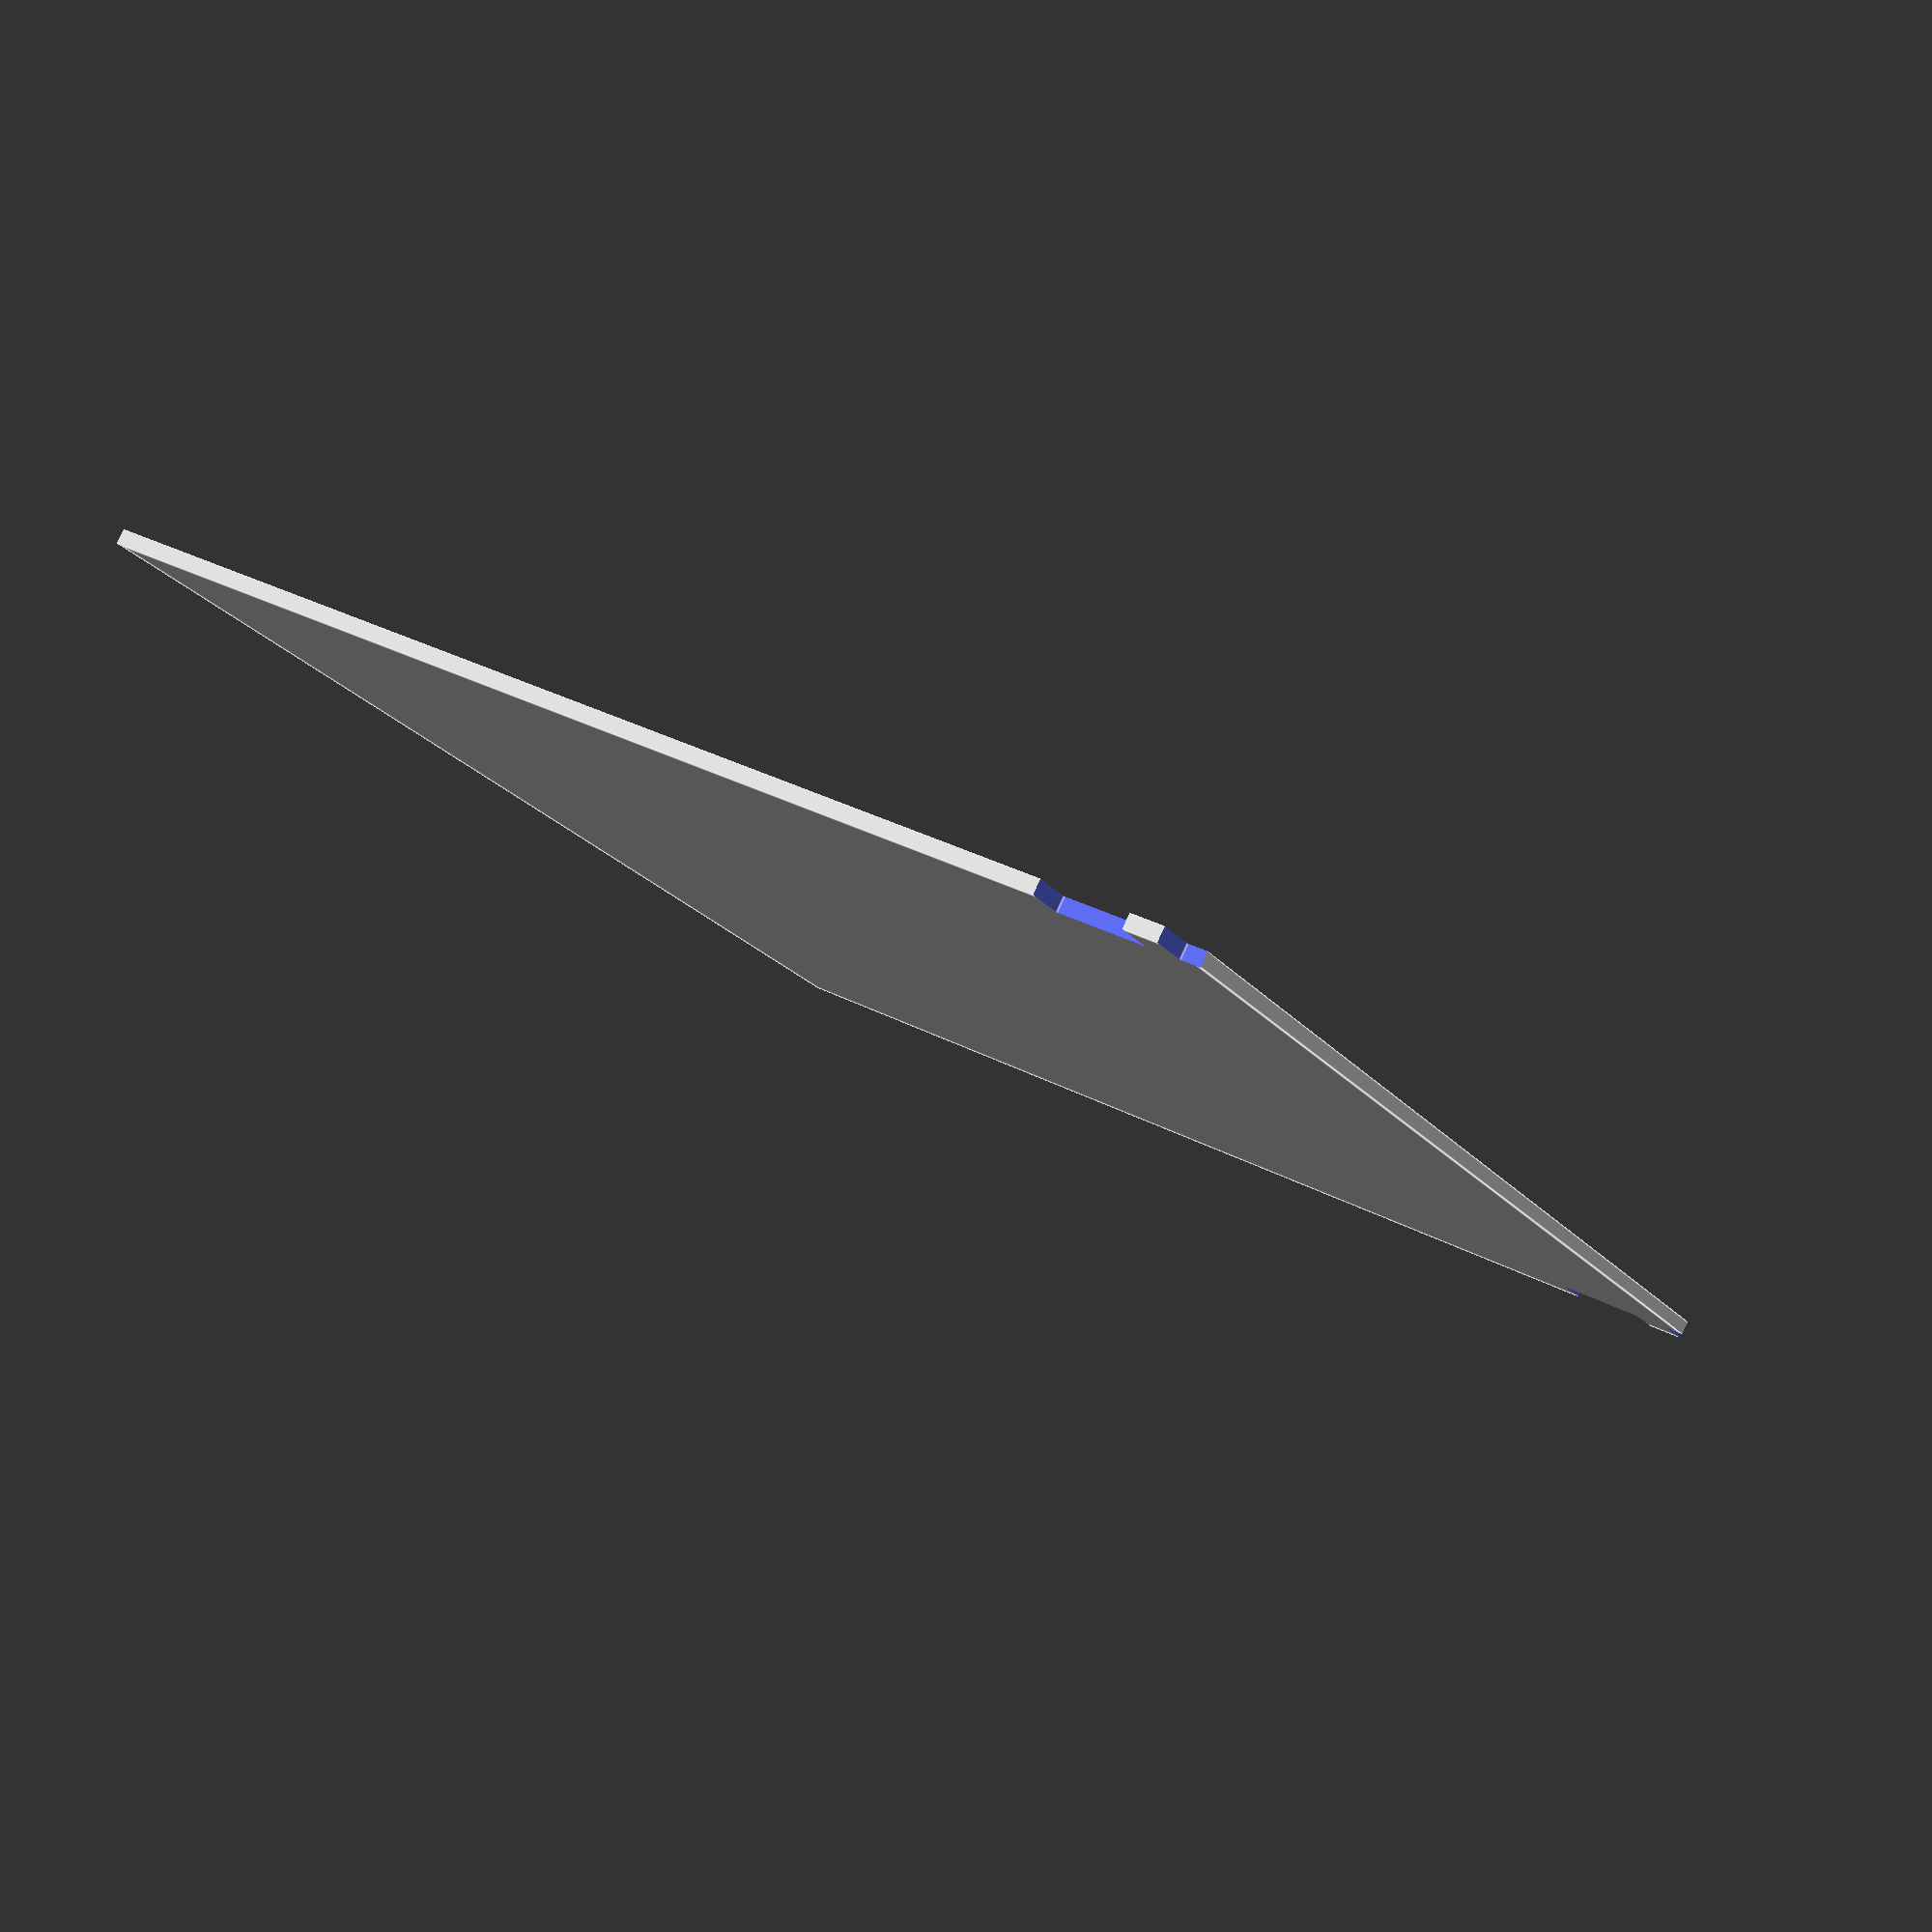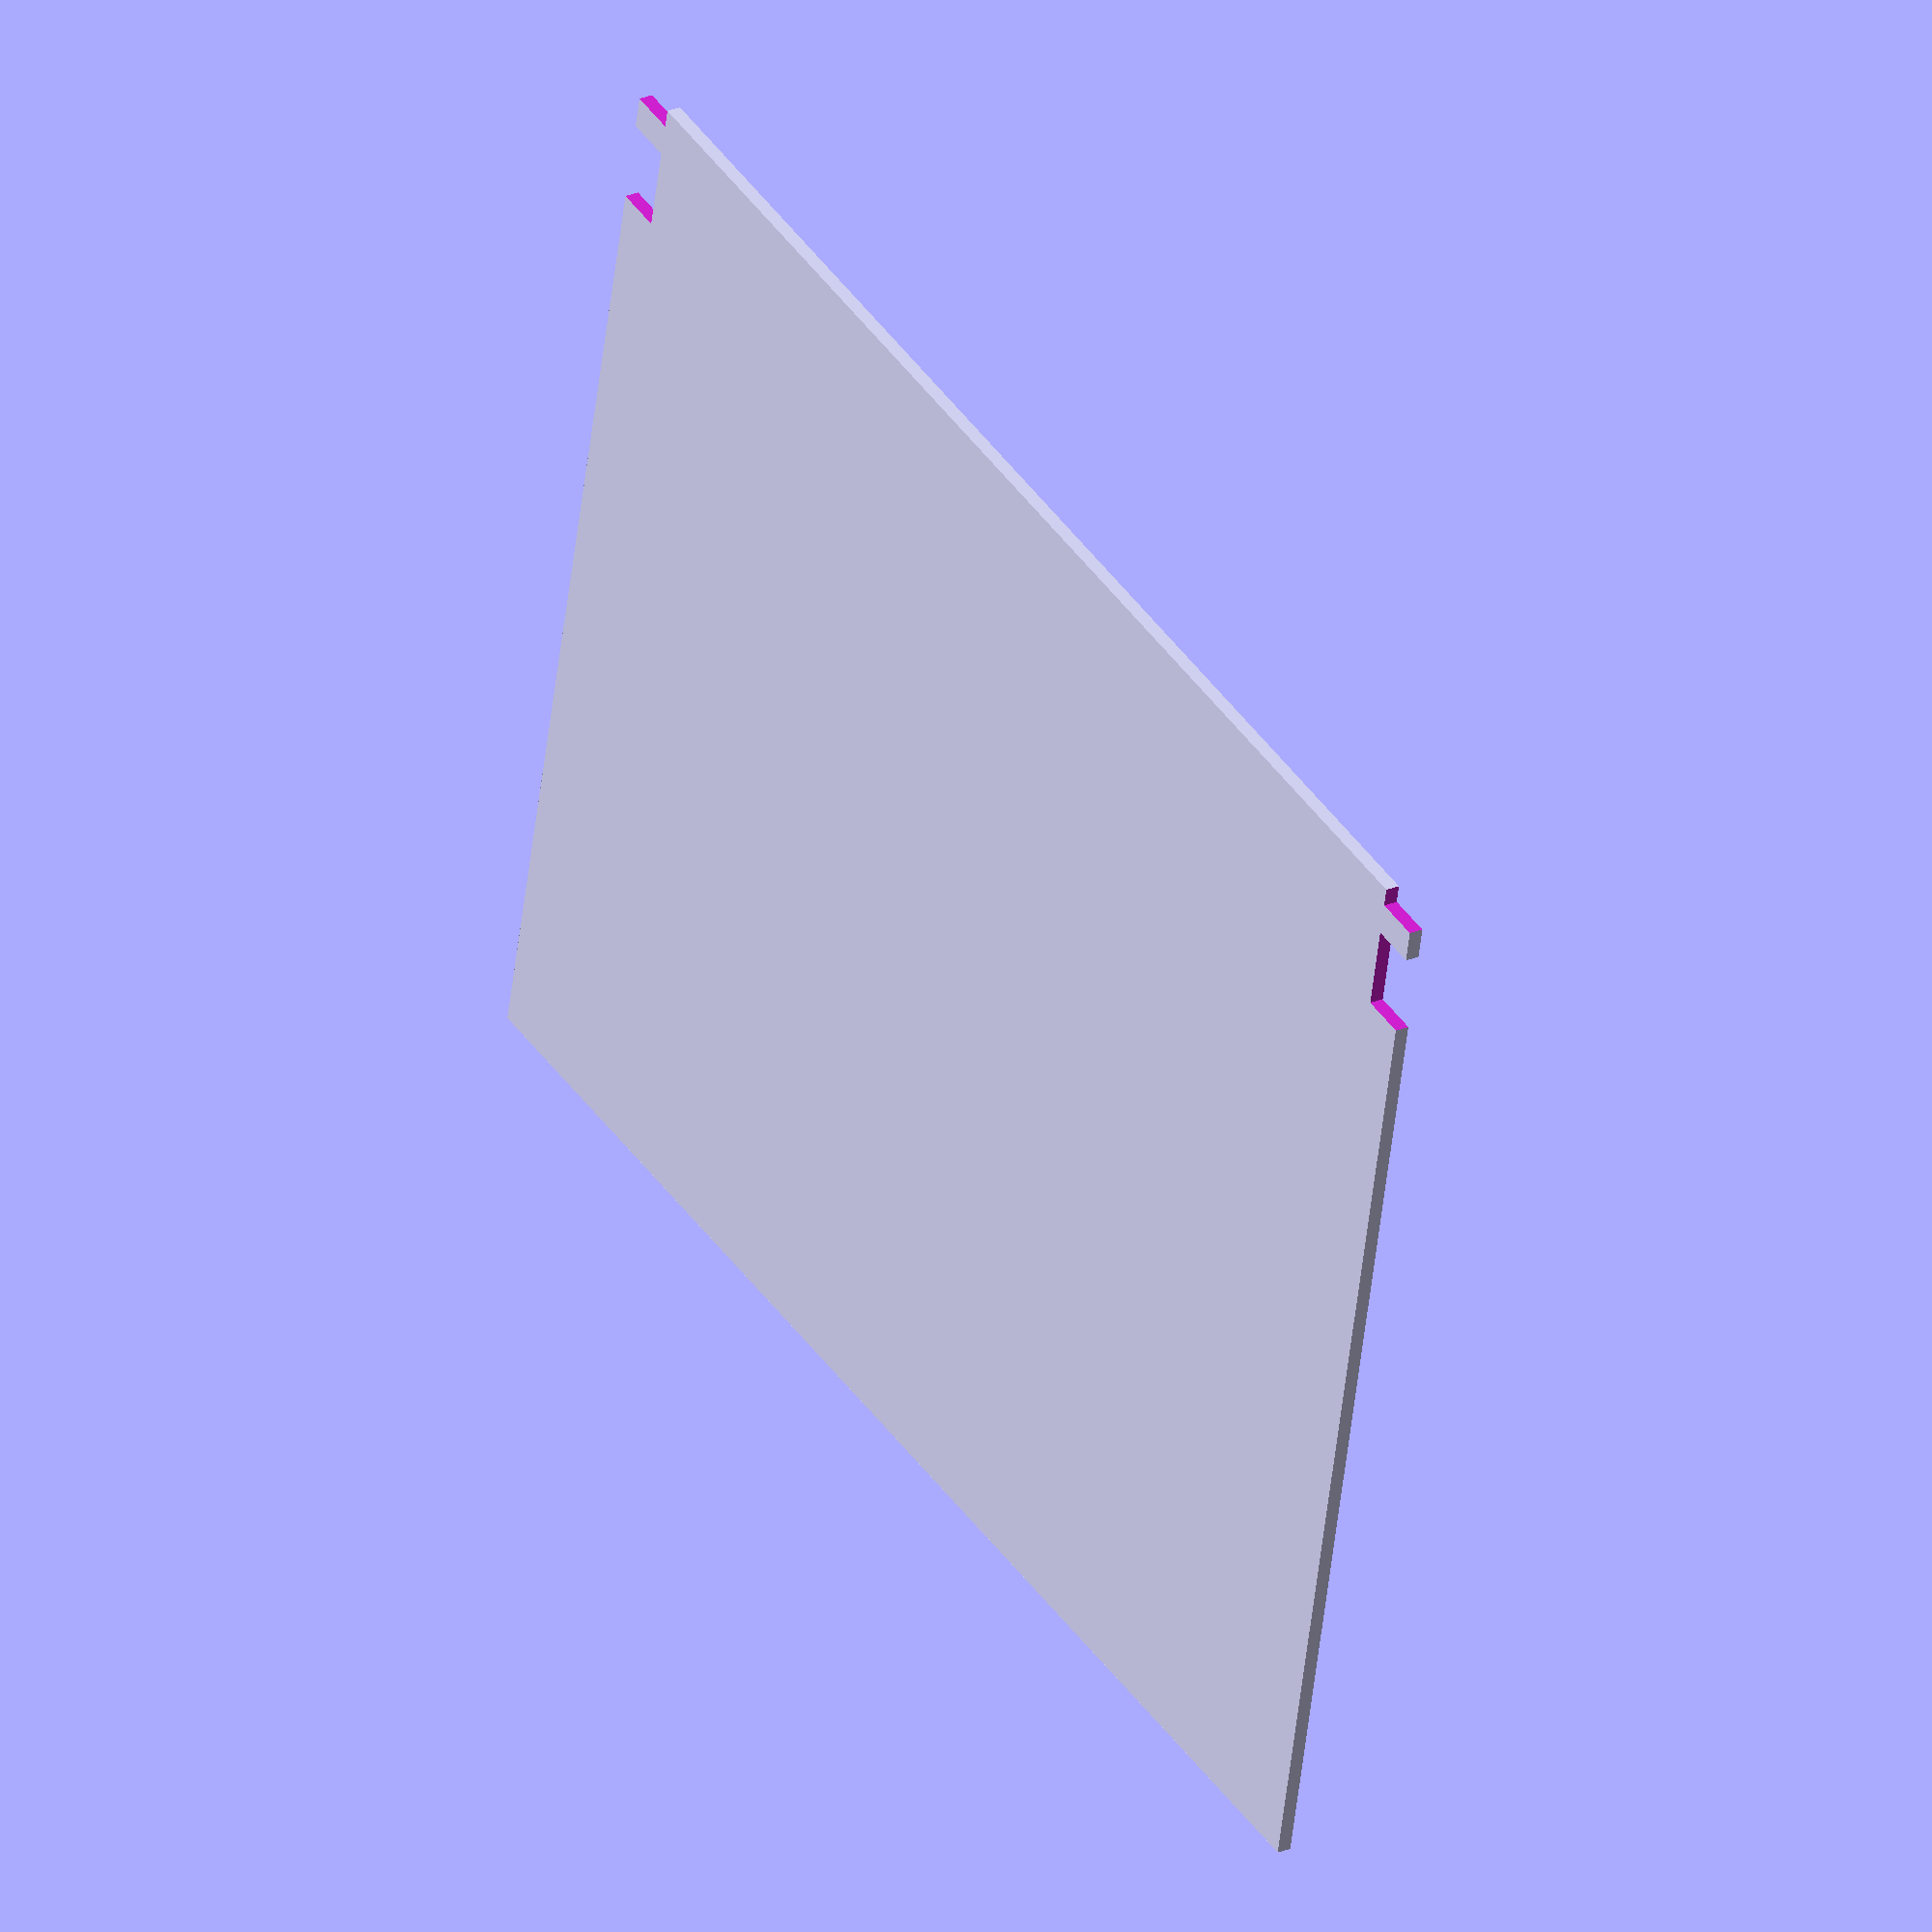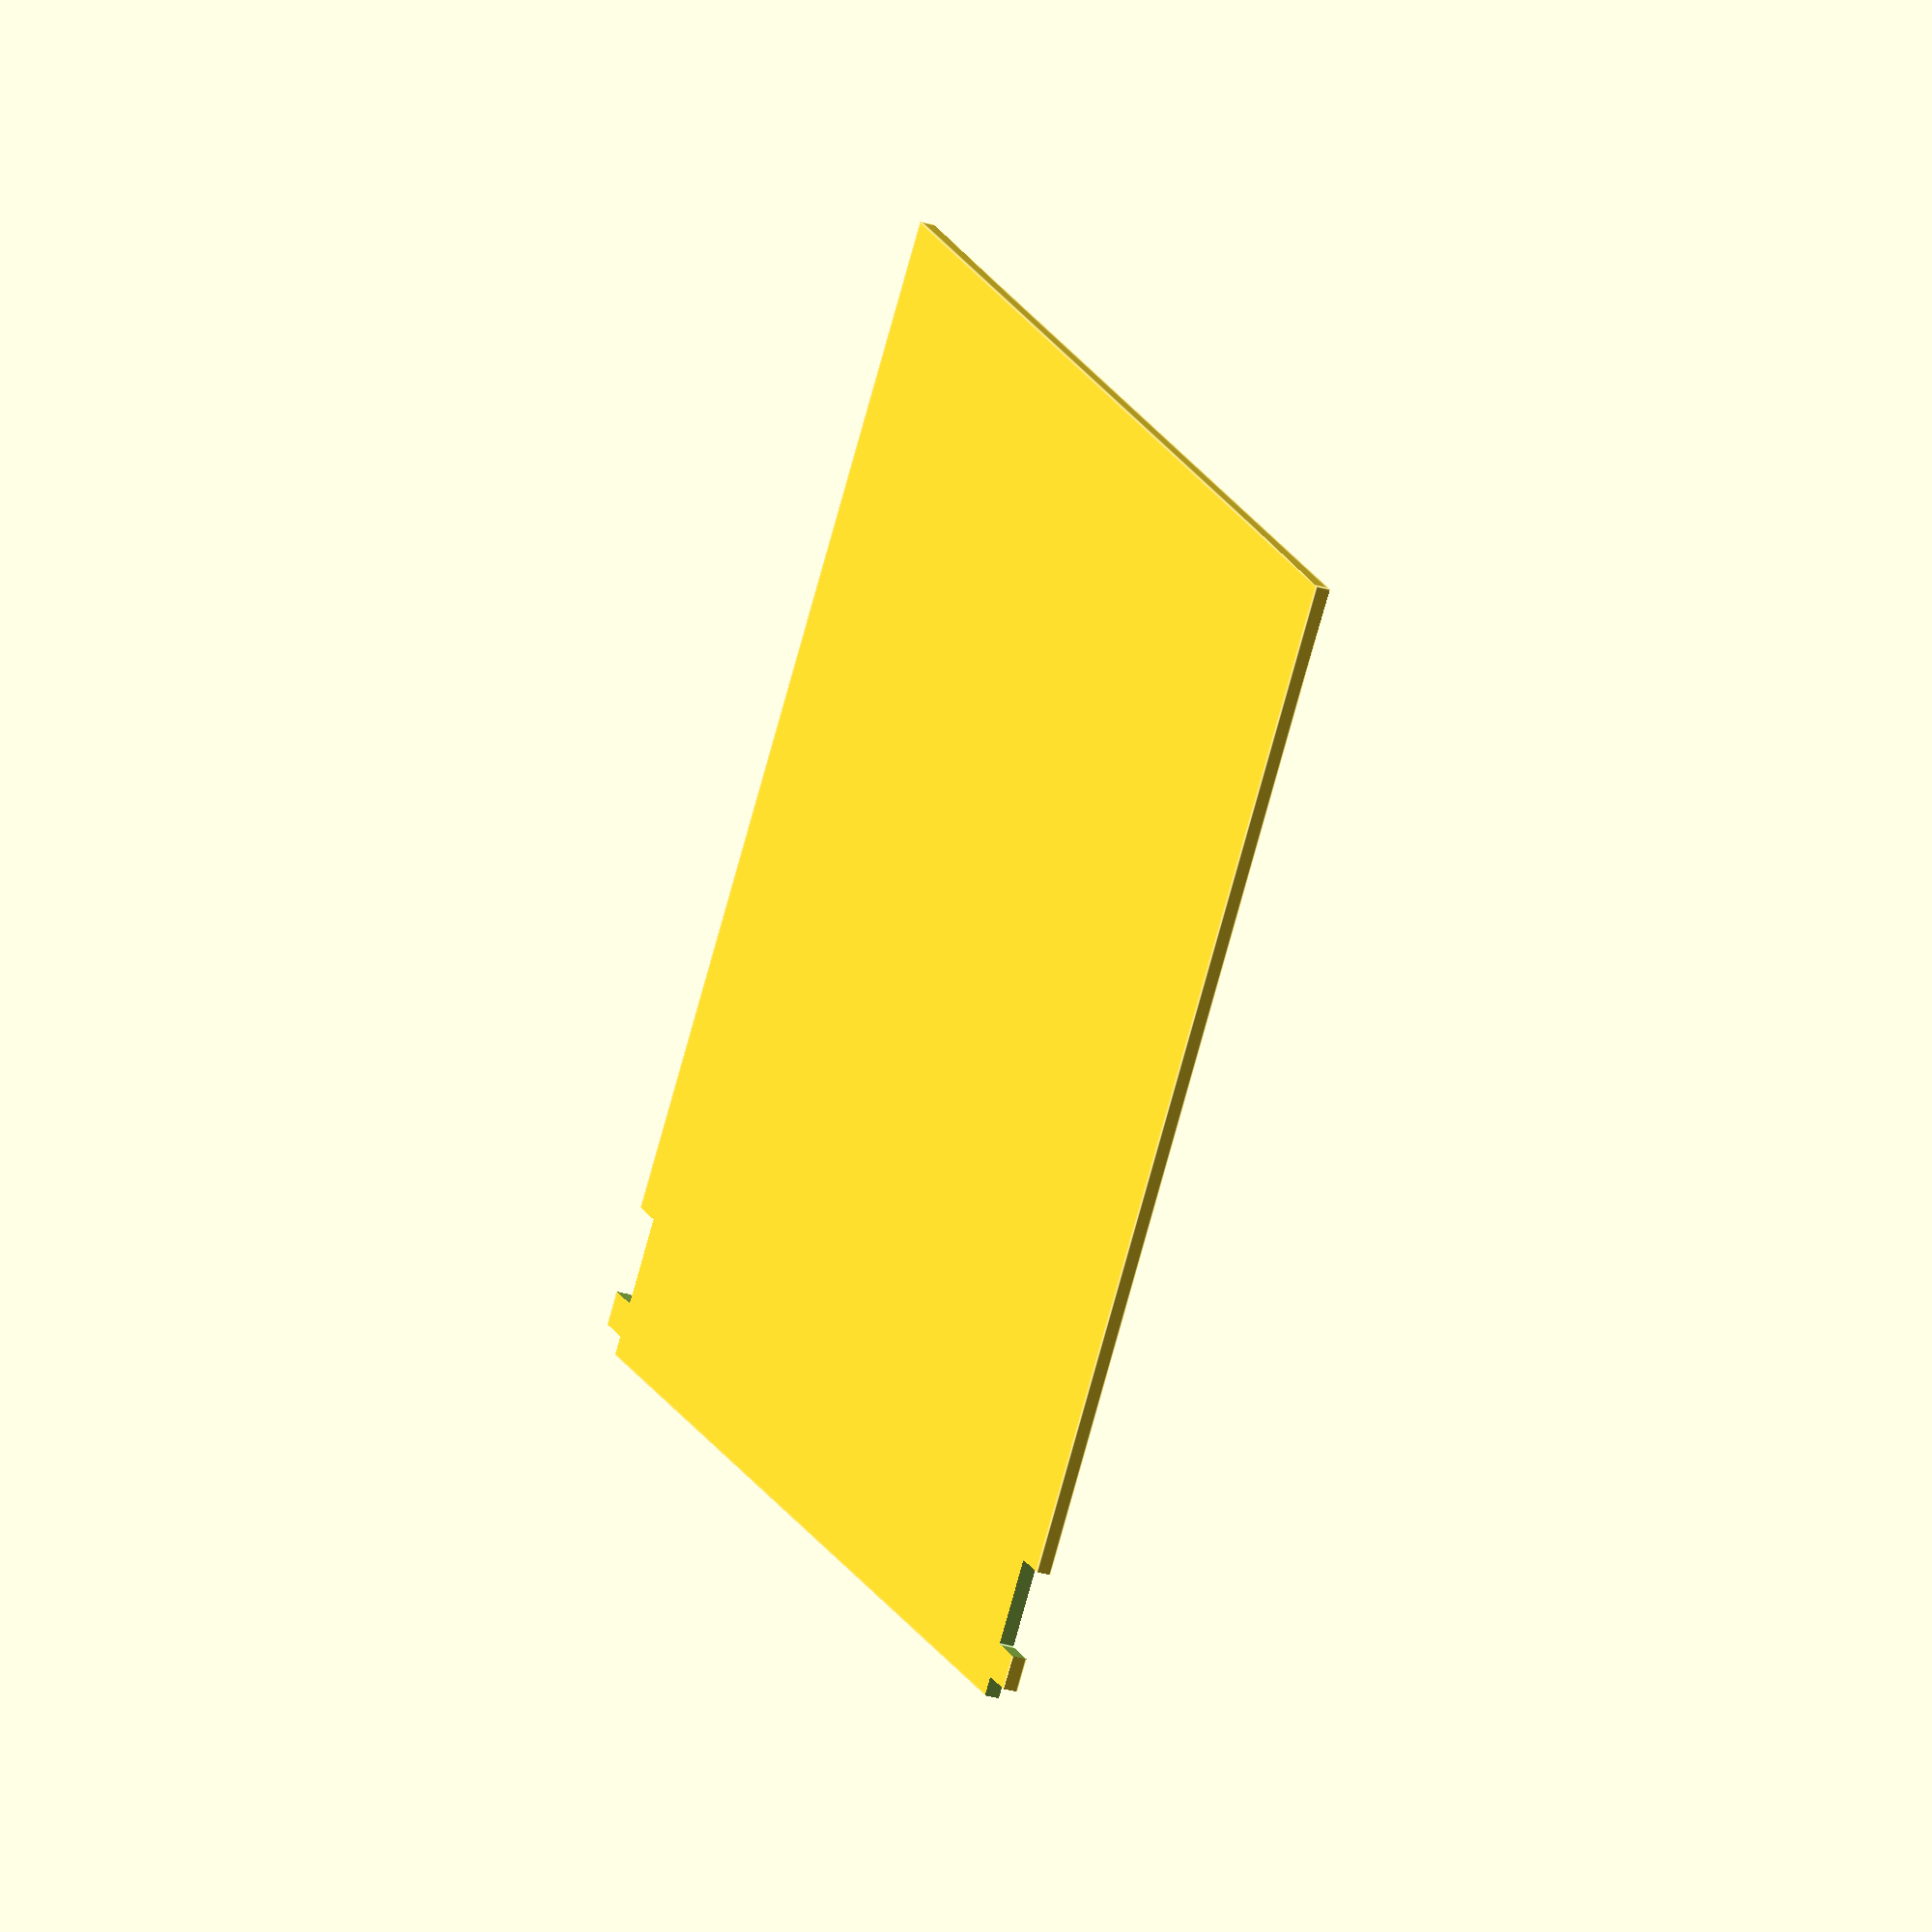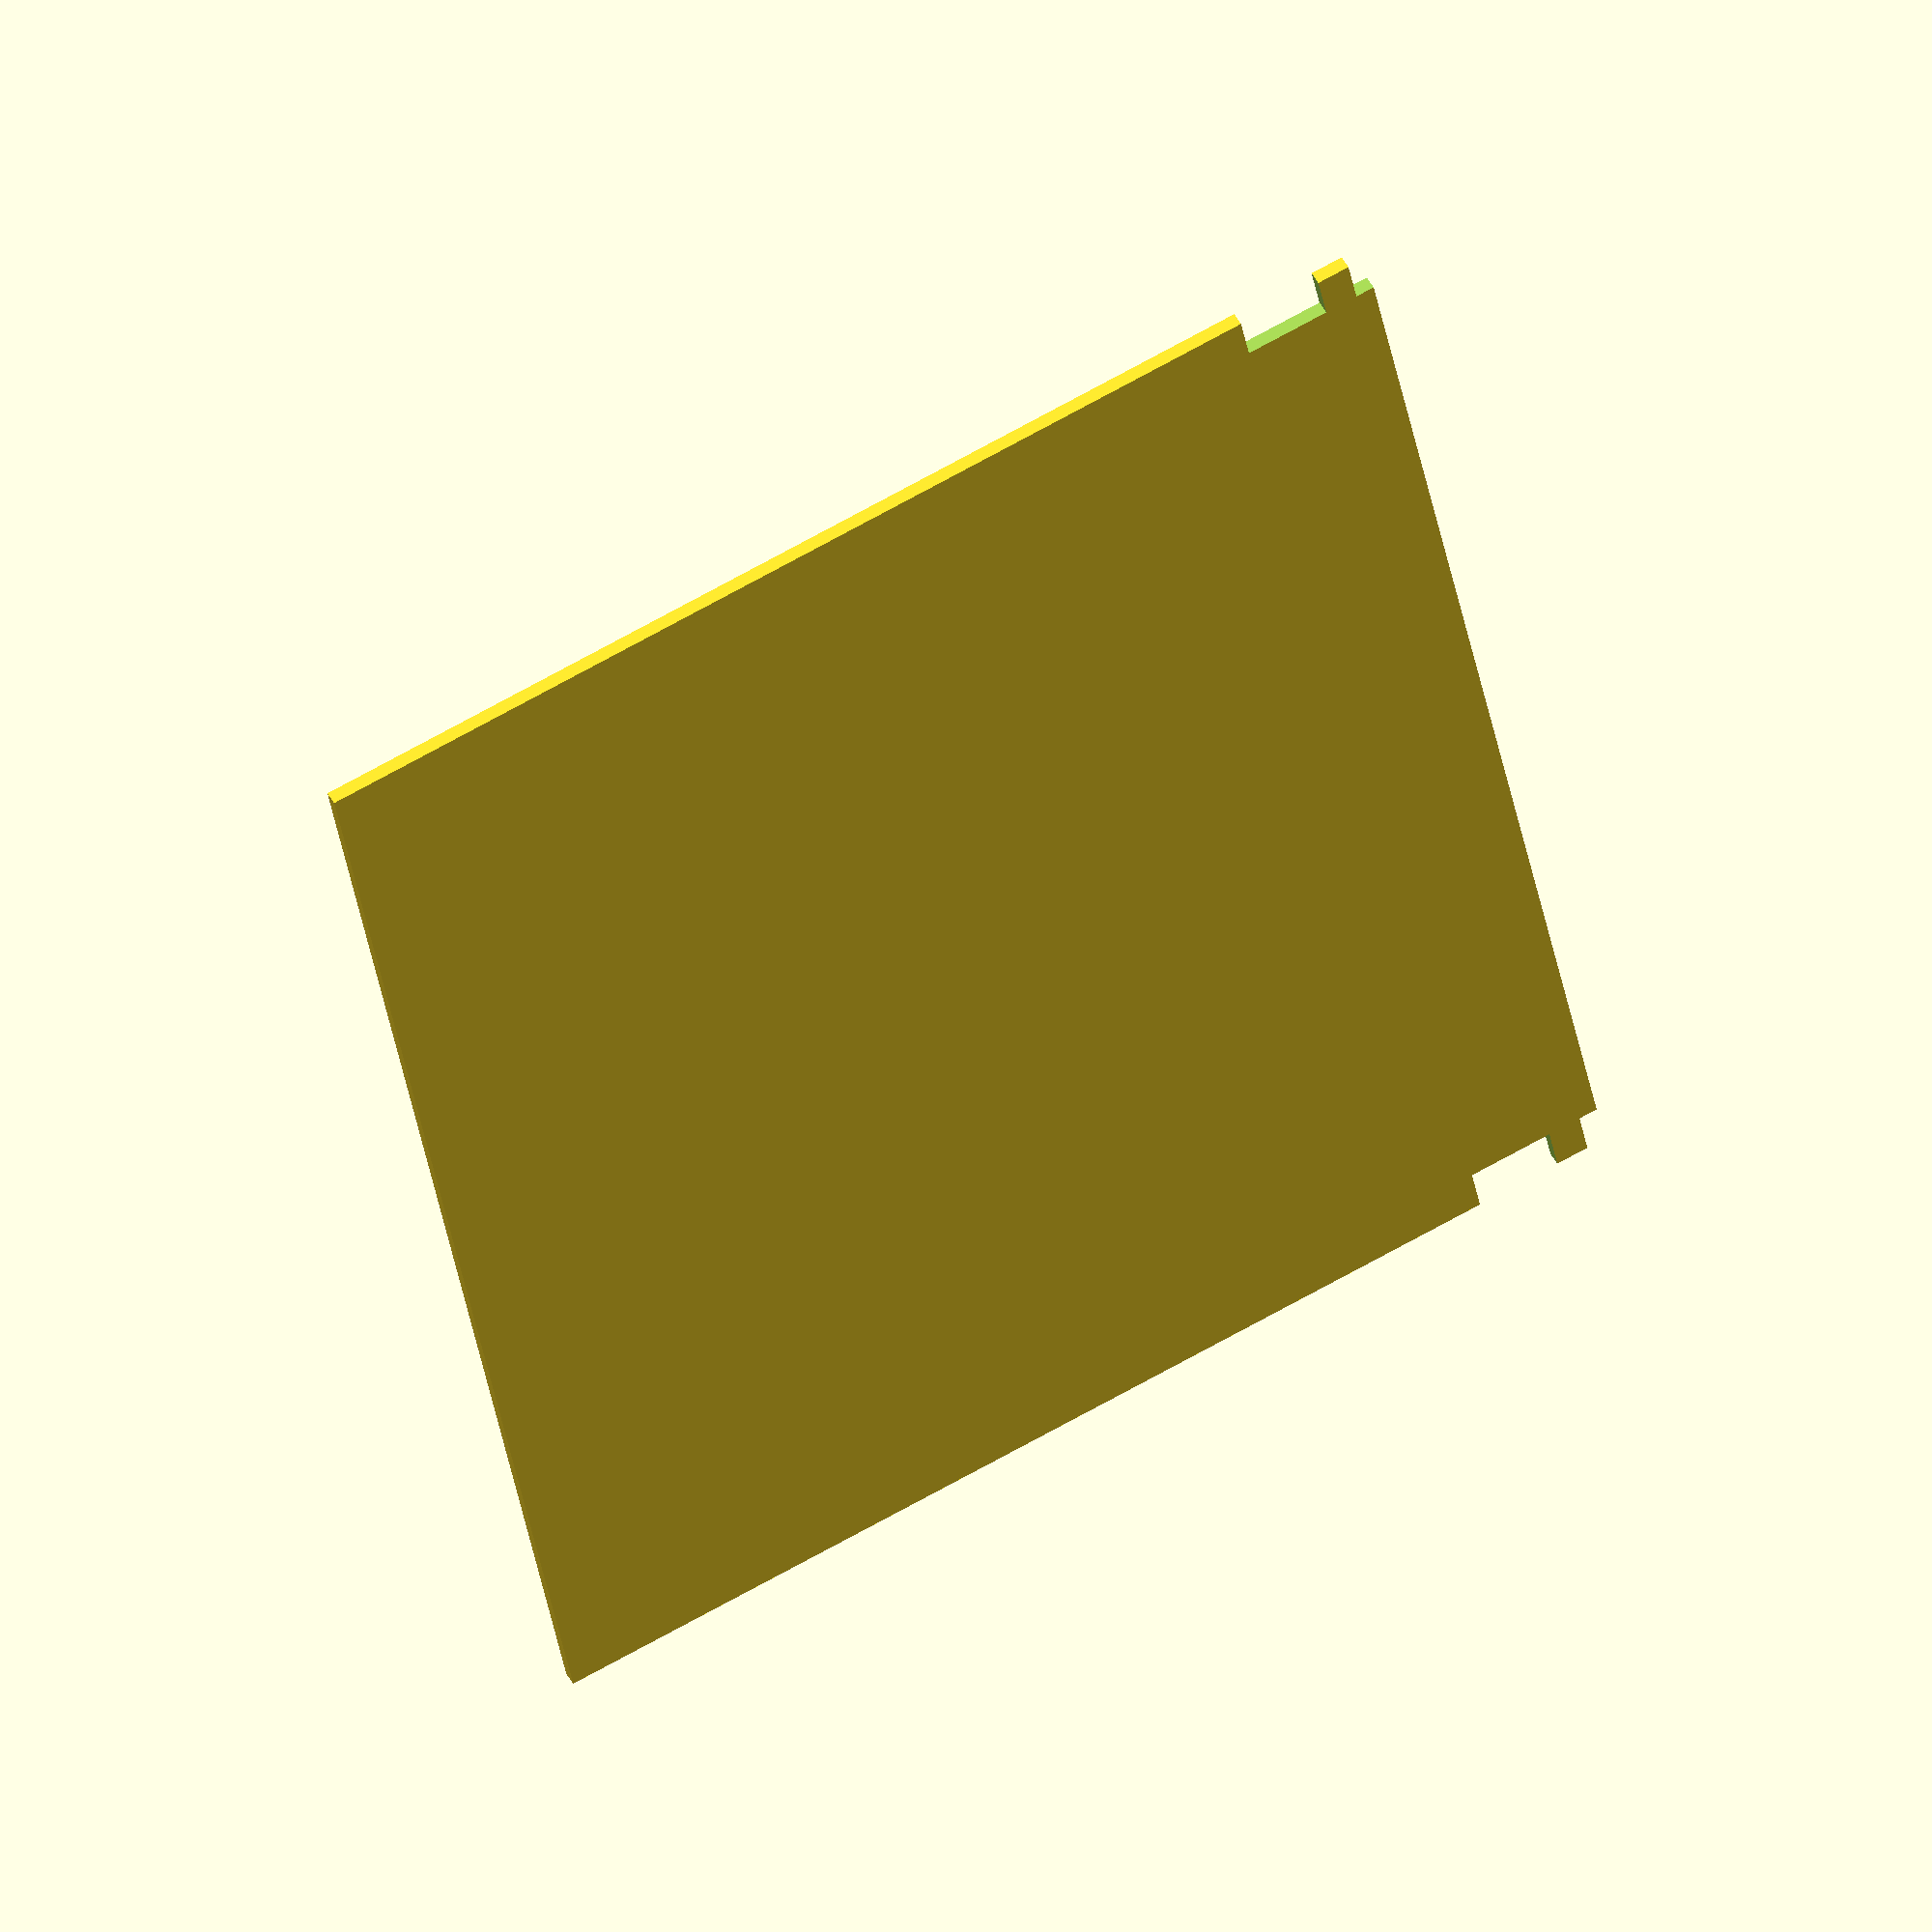
<openscad>
// 0 = Mitte der Drehachse

module Plaettchen() {
	translate([0,-28.125,0]) difference() {
		cube(size=[75, 60, 0.75], center=true);

		// Ausgeschnitten: 29.00 - 30.00 und 22.75 - 27.25
		// Drehachse: 28.125
		translate([36.75, 25, 0]) cube(size=[3.5, 4.5, 2], center=true);
		translate([-36.75, 25, 0]) cube(size=[3.5, 4.5, 2], center=true);
		translate([36.75, 29.75, 0]) cube(size=[3.5, 1.5, 2], center=true);
		translate([-36.75, 29.75, 0]) cube(size=[3.5, 1.5, 2], center=true);
	}
}

Plaettchen();


</openscad>
<views>
elev=276.1 azim=63.0 roll=24.6 proj=p view=edges
elev=153.1 azim=167.7 roll=302.2 proj=o view=solid
elev=212.5 azim=45.1 roll=112.3 proj=o view=edges
elev=132.0 azim=259.5 roll=207.6 proj=o view=solid
</views>
